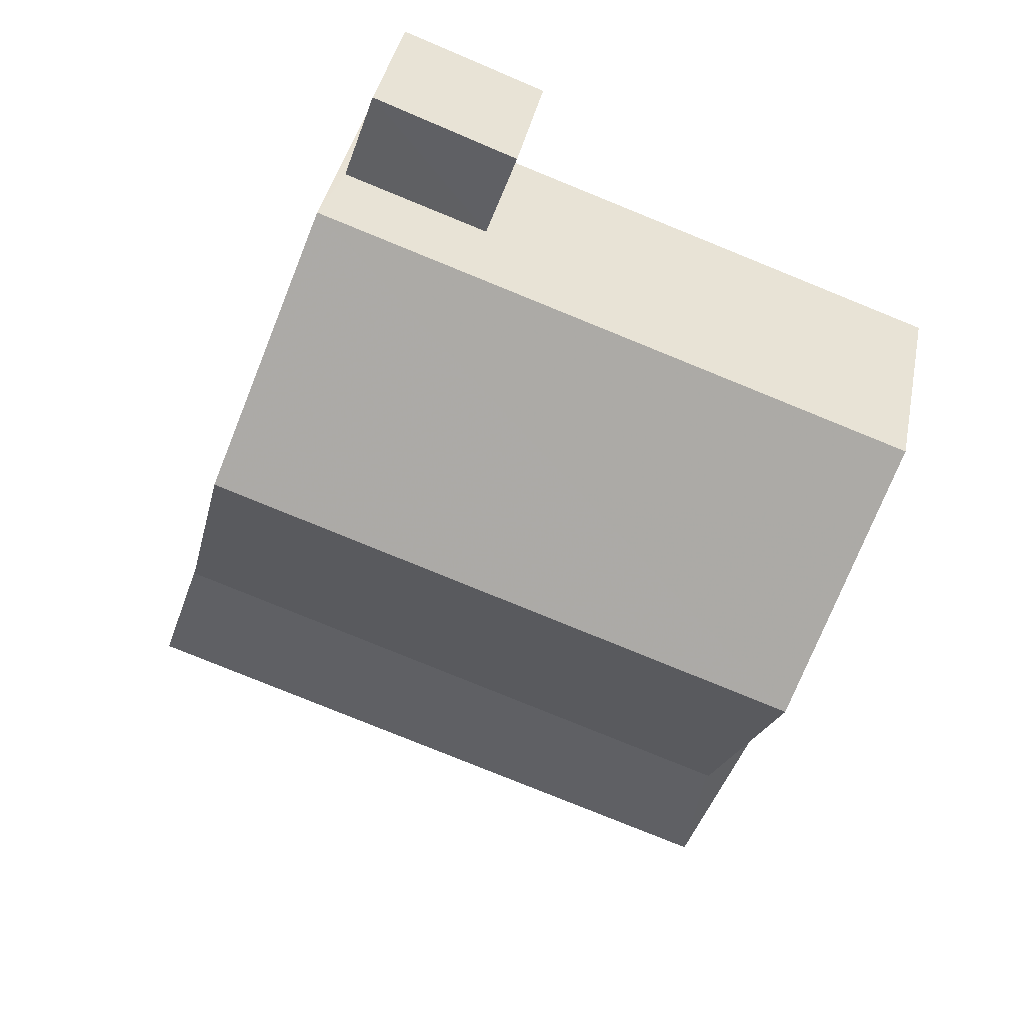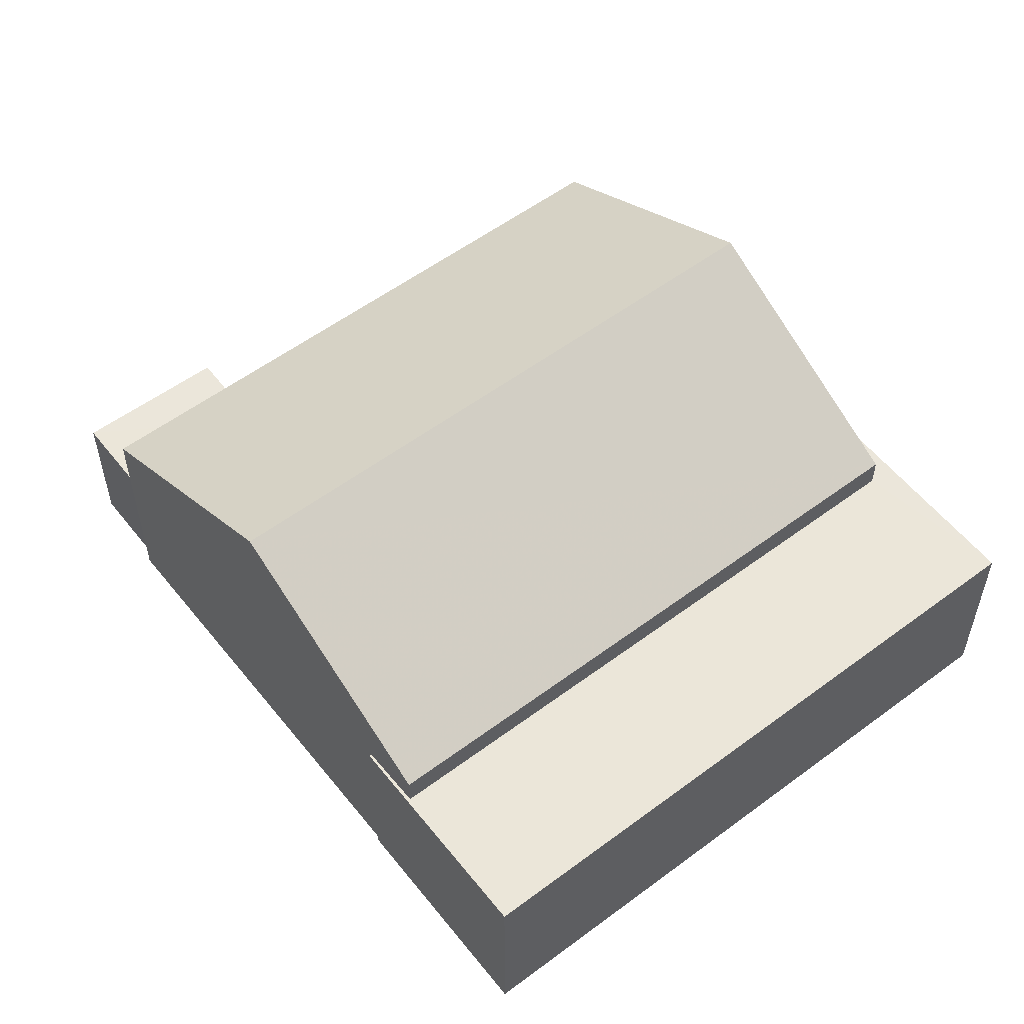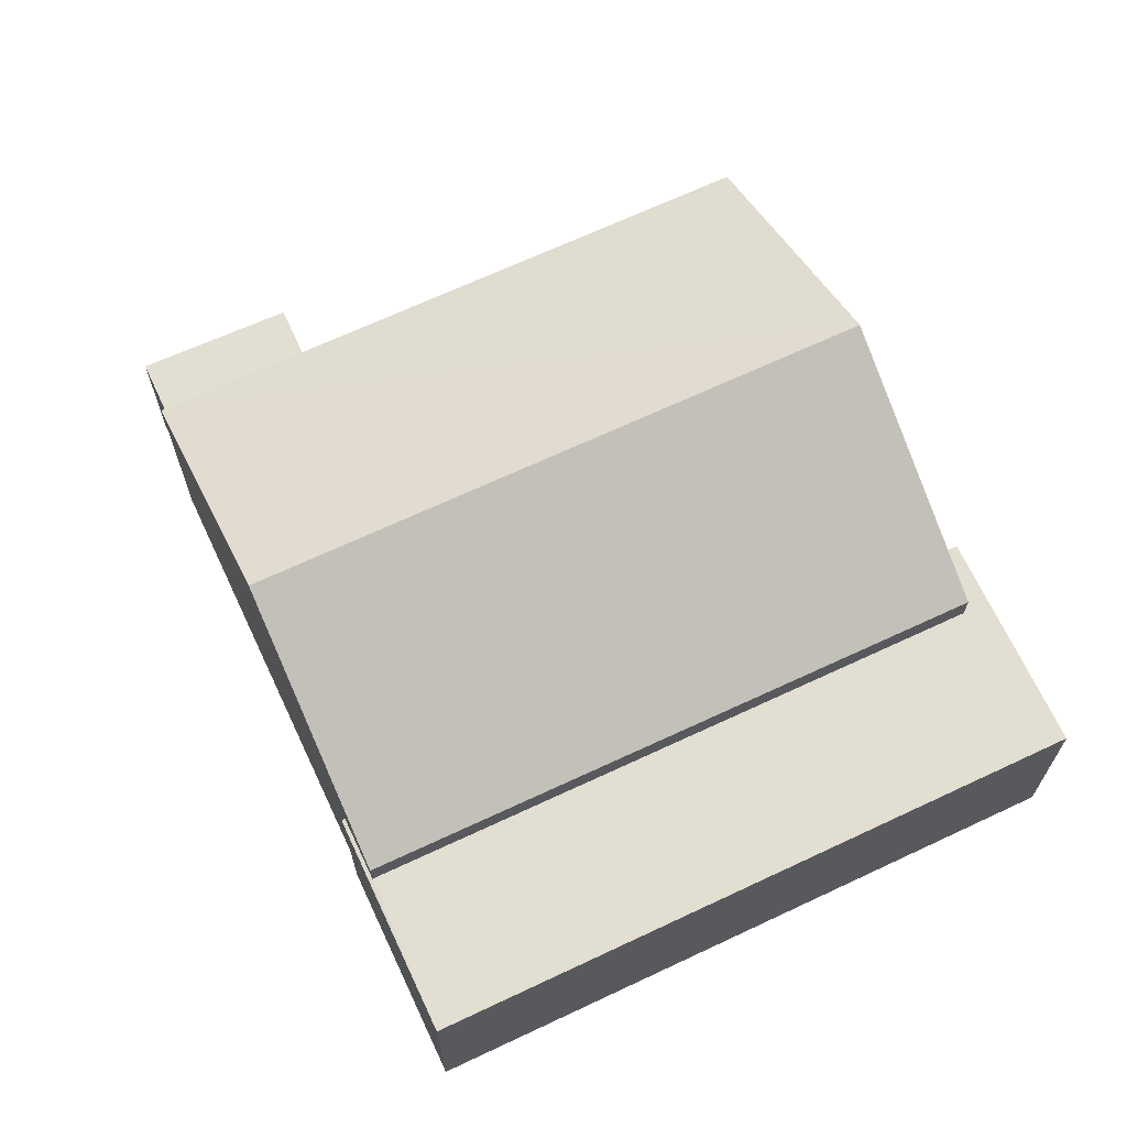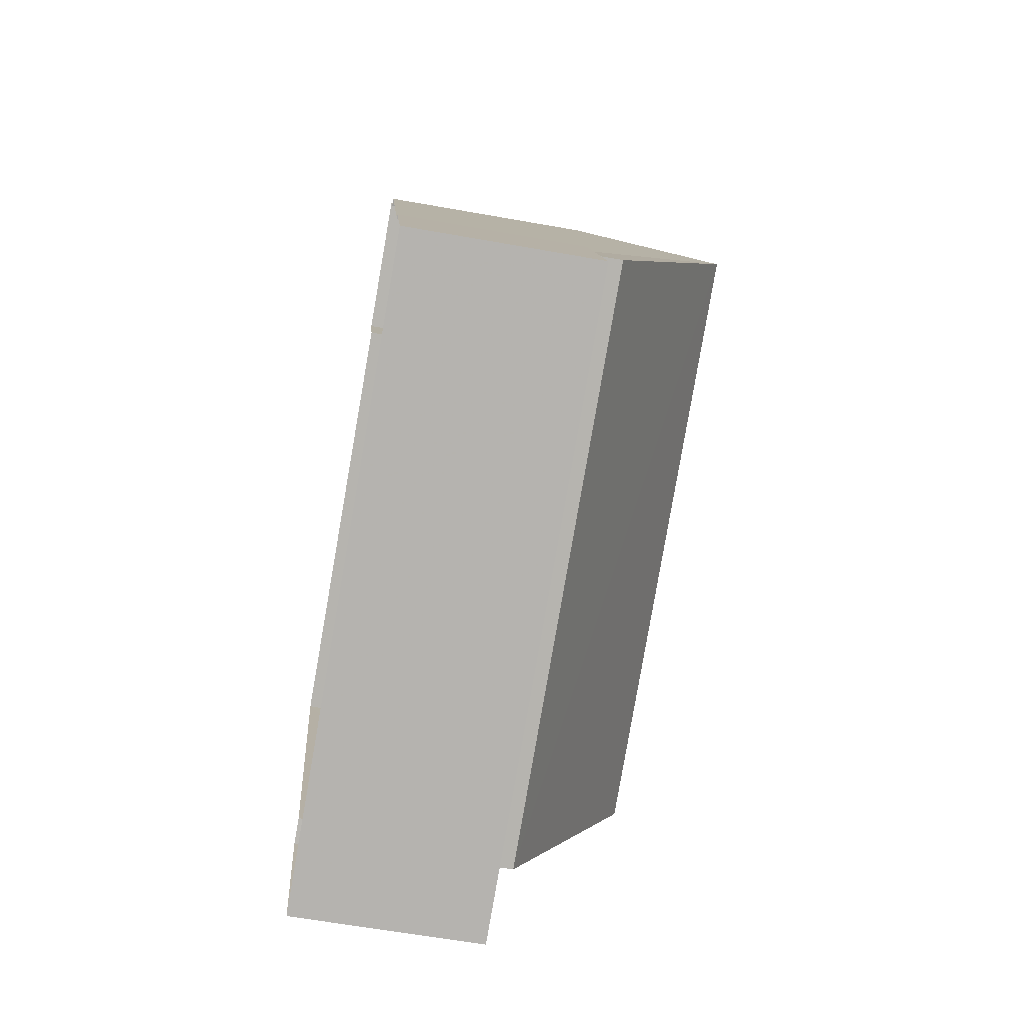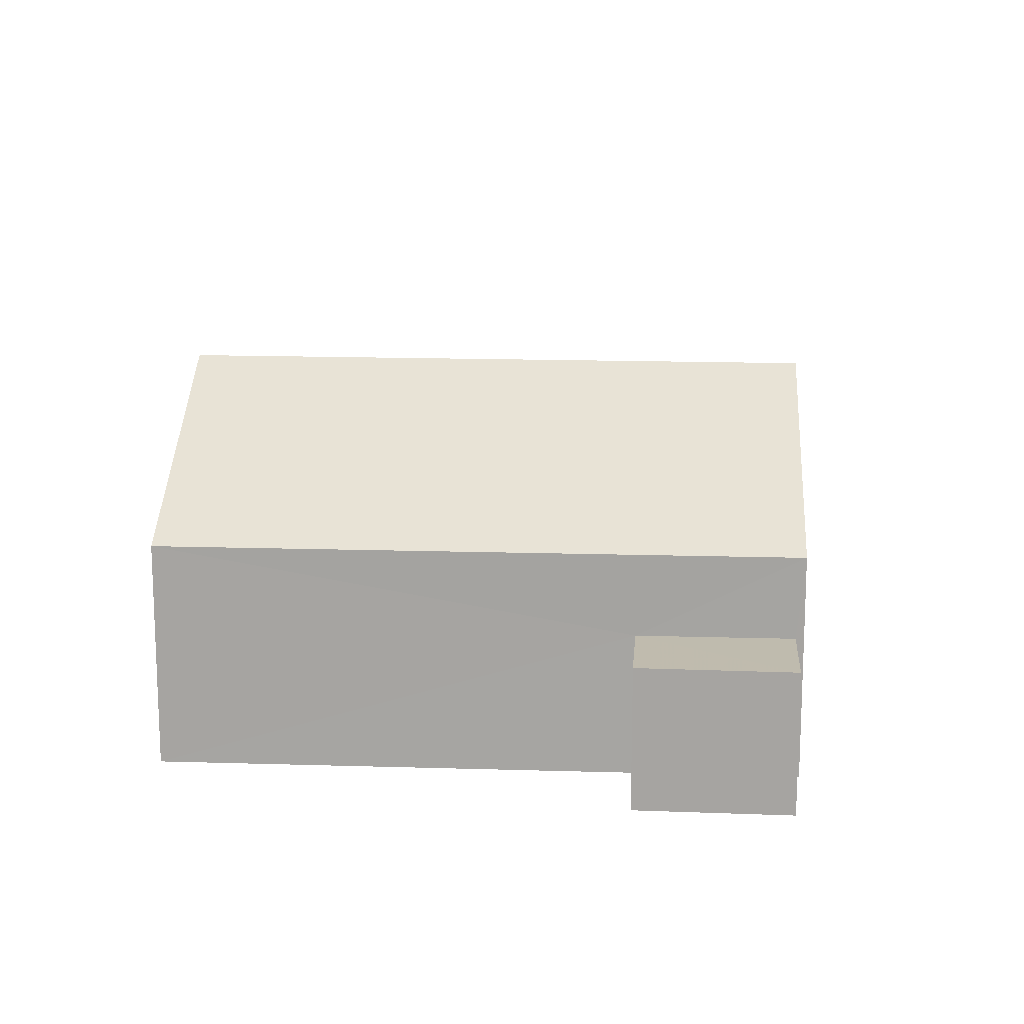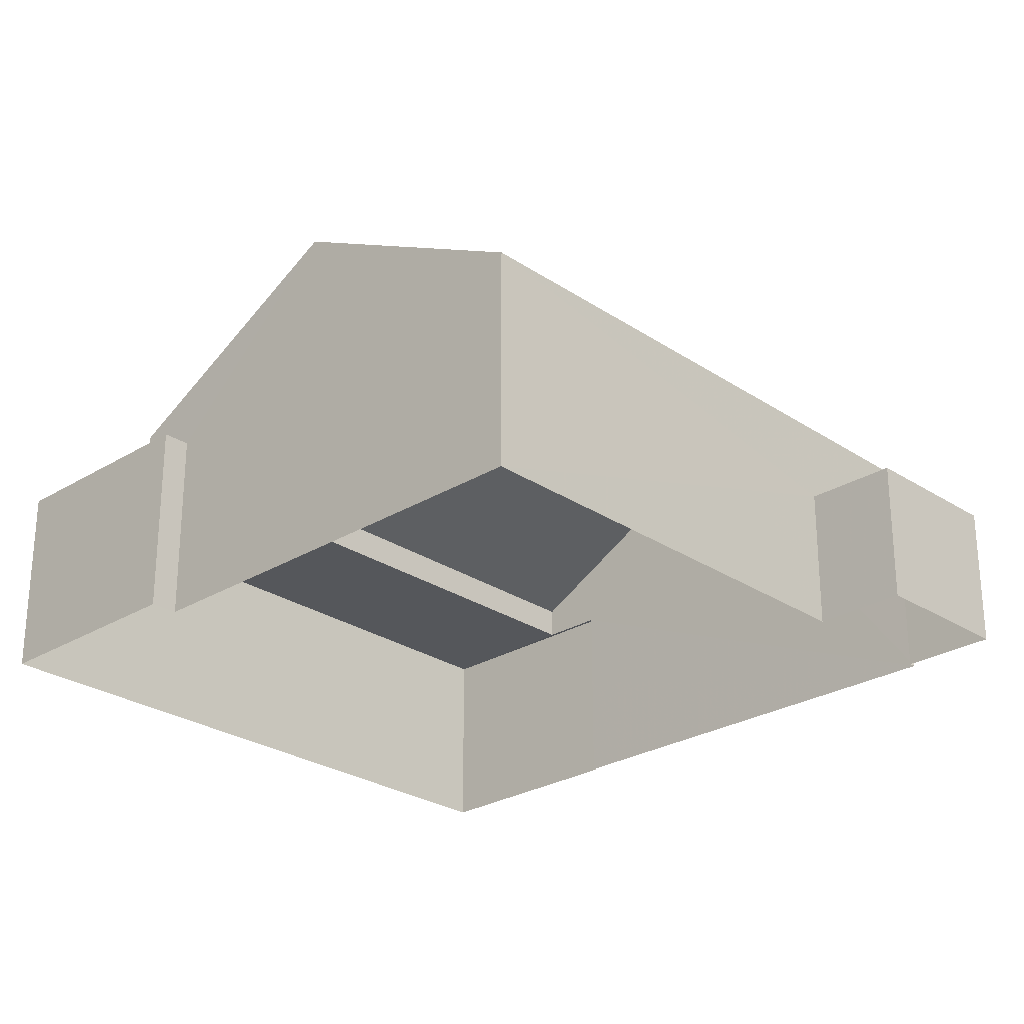
<metadata>
{"format":"obj","ext":"obj","renderer":"f3d","projection":"perspective","resolution":1024,"background":"white","views":[{"elev":38.7,"azim":11.3,"up":"+Y"},{"elev":55.7,"azim":-57.1,"up":"+Z"},{"elev":67.9,"azim":-44.2,"up":"+Z"},{"elev":-61.2,"azim":-100.4,"up":"+Y"},{"elev":15.9,"azim":164.6,"up":"+Z"},{"elev":-26.5,"azim":114.7,"up":"+Z"}]}
</metadata>
<code>
v -2.258e+05 -1.273e+05 12.76
v -2.258e+05 -1.273e+05 12.76
v -2.258e+05 -1.273e+05 12.76
v -2.258e+05 -1.273e+05 12.76
v -2.258e+05 -1.273e+05 12.76
v -2.258e+05 -1.273e+05 12.76
v -2.258e+05 -1.273e+05 12.76
v -2.258e+05 -1.273e+05 12.76
v -2.258e+05 -1.273e+05 12.76
v -2.258e+05 -1.273e+05 12.76
v -2.258e+05 -1.273e+05 12.76
v -2.258e+05 -1.273e+05 12.76
v -2.258e+05 -1.273e+05 15.4
v -2.258e+05 -1.273e+05 15.4
v -2.258e+05 -1.273e+05 15.4
v -2.258e+05 -1.273e+05 15.4
v -2.258e+05 -1.273e+05 15.4
v -2.258e+05 -1.273e+05 15.4
v -2.258e+05 -1.273e+05 15.4
v -2.258e+05 -1.273e+05 15.4
v -2.258e+05 -1.273e+05 14.71
v -2.258e+05 -1.273e+05 14.71
v -2.258e+05 -1.273e+05 14.71
v -2.258e+05 -1.273e+05 14.71
v -2.258e+05 -1.273e+05 17.66
v -2.258e+05 -1.273e+05 15.83
v -2.258e+05 -1.273e+05 17.66
v -2.258e+05 -1.273e+05 15.83
v -2.258e+05 -1.273e+05 15.83
v -2.258e+05 -1.273e+05 15.83
f 1 2 3
f 4 1 3
f 2 5 6
f 7 3 8
f 9 6 10
f 11 8 12
f 12 8 9
f 2 6 3
f 3 6 8
f 8 6 9
f 13 14 15
f 15 14 16
f 13 17 18
f 18 17 19
f 18 19 20
f 14 13 18
f 21 22 23
f 24 21 23
f 25 26 27
f 25 28 26
f 27 29 25
f 27 30 29
f 13 5 2
f 13 15 5
f 13 2 1
f 17 13 1
f 16 5 15
f 16 6 5
f 9 23 12
f 9 24 23
f 9 10 24
f 10 26 24
f 8 21 7
f 21 26 28
f 24 26 21
f 7 21 28
f 10 6 16
f 26 10 27
f 16 14 30
f 16 30 27
f 10 16 27
f 17 1 4
f 19 17 4
f 3 19 4
f 3 20 19
f 22 11 12
f 23 22 12
f 3 7 20
f 29 18 20
f 29 20 25
f 20 7 28
f 20 28 25
f 8 11 22
f 21 8 22
f 18 29 30
f 14 18 30

</code>
